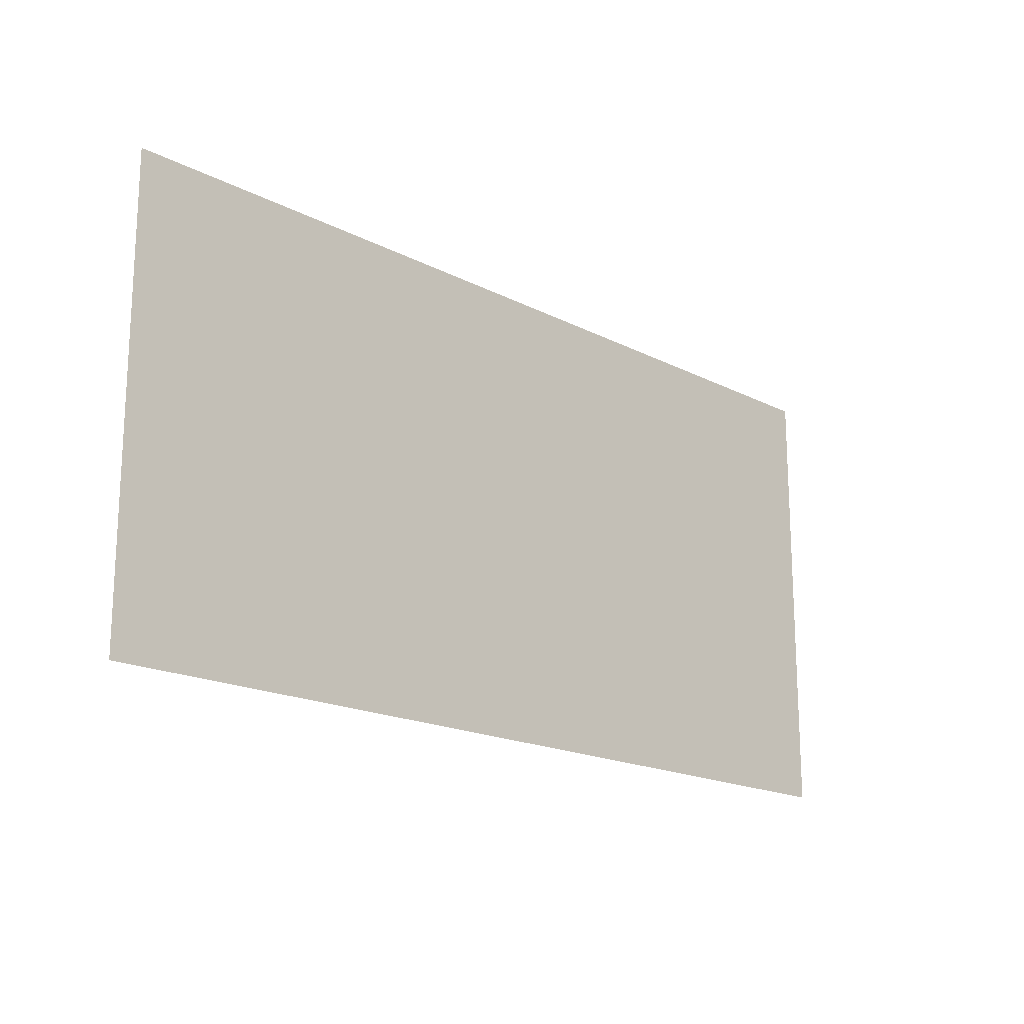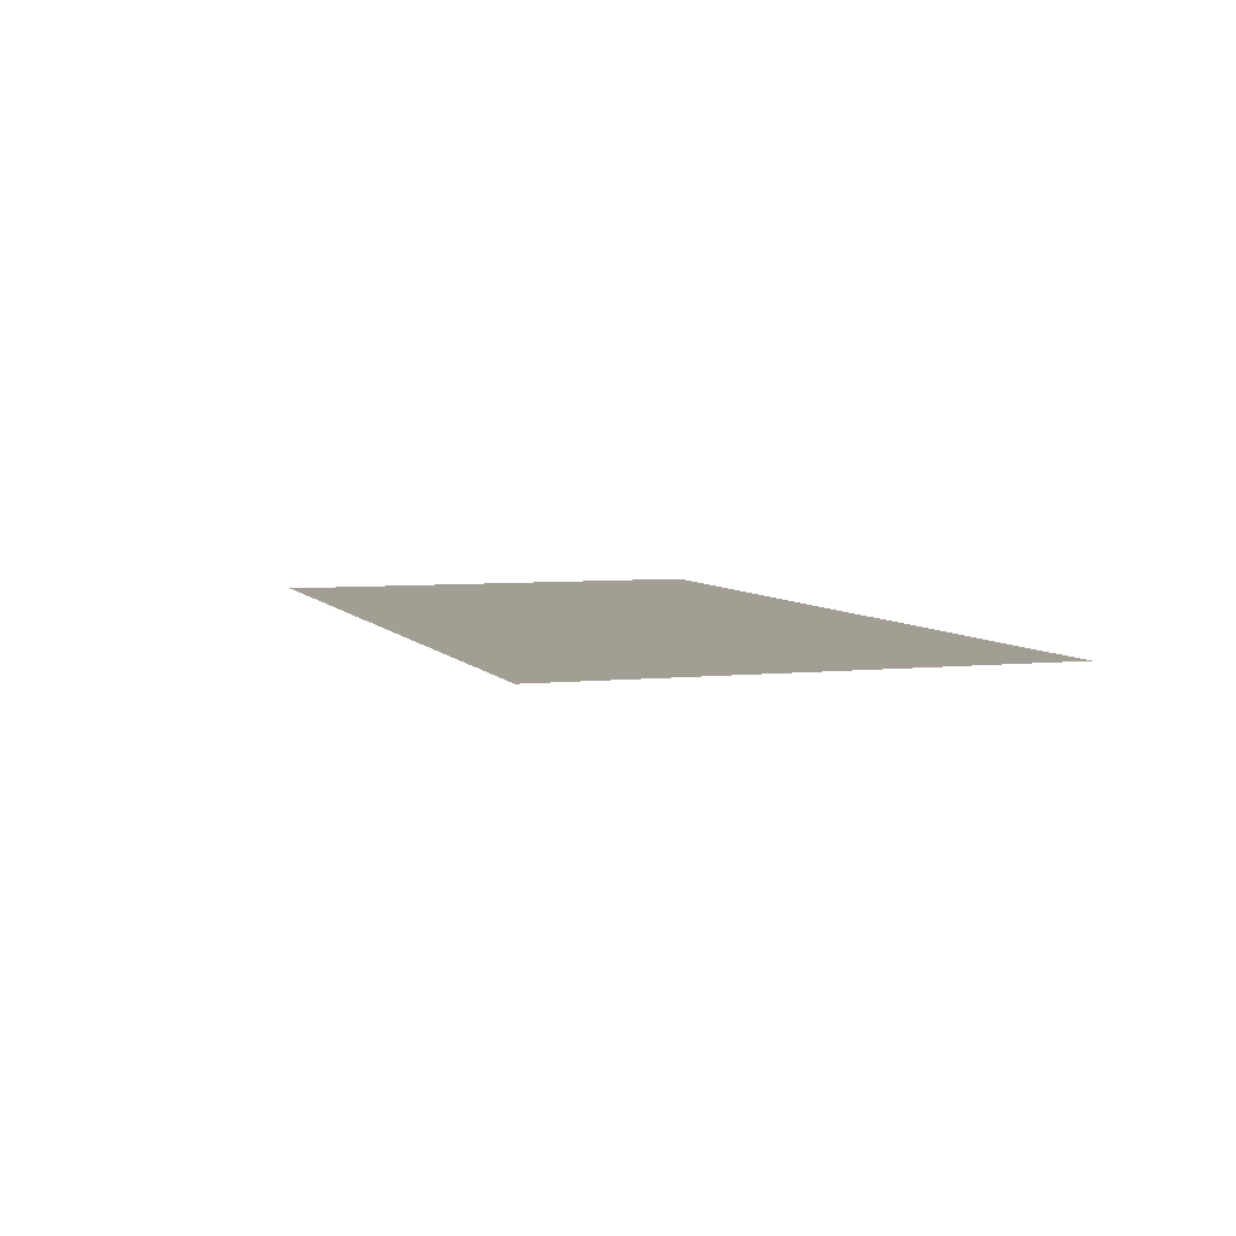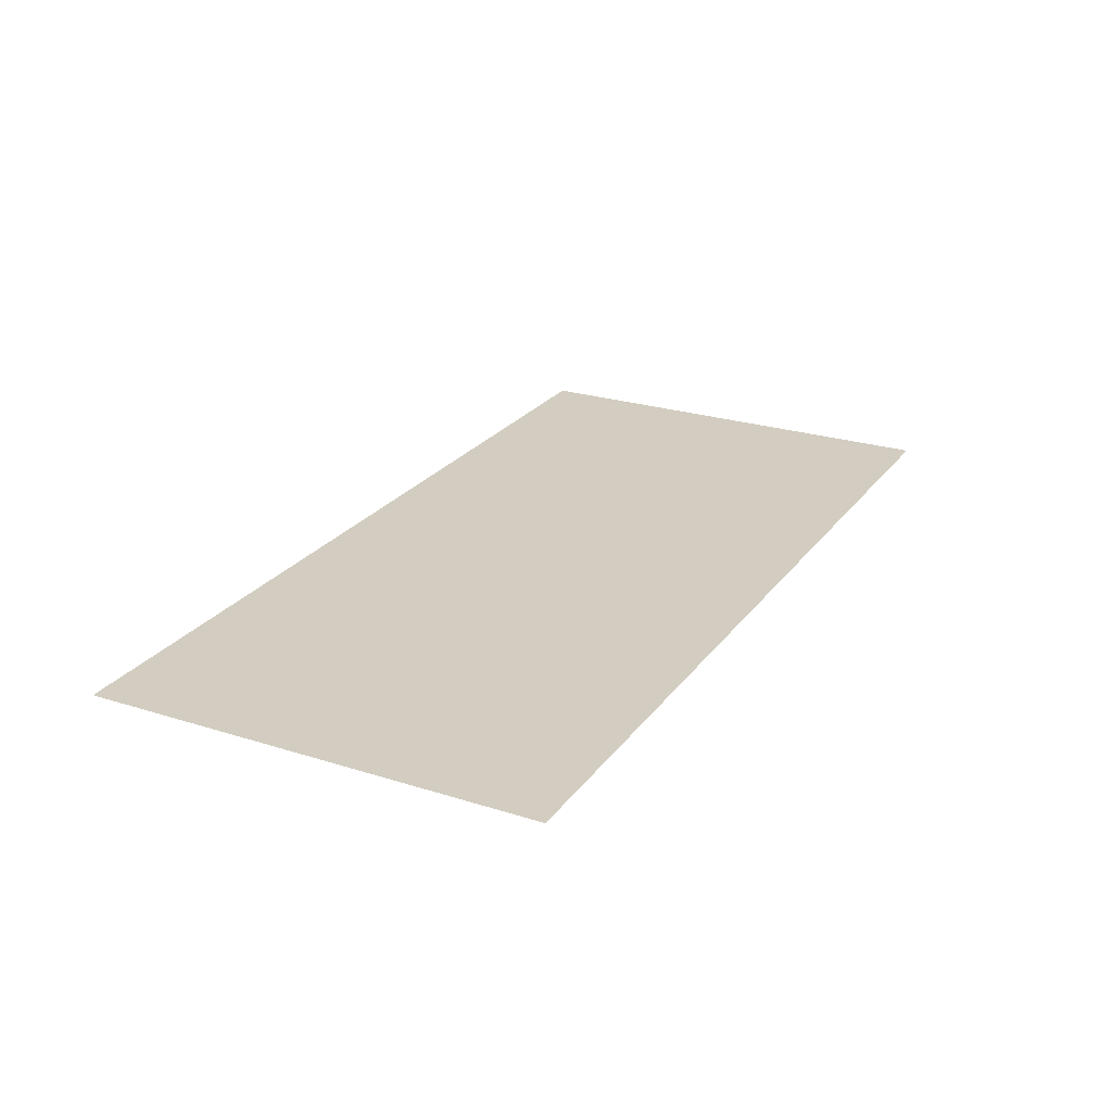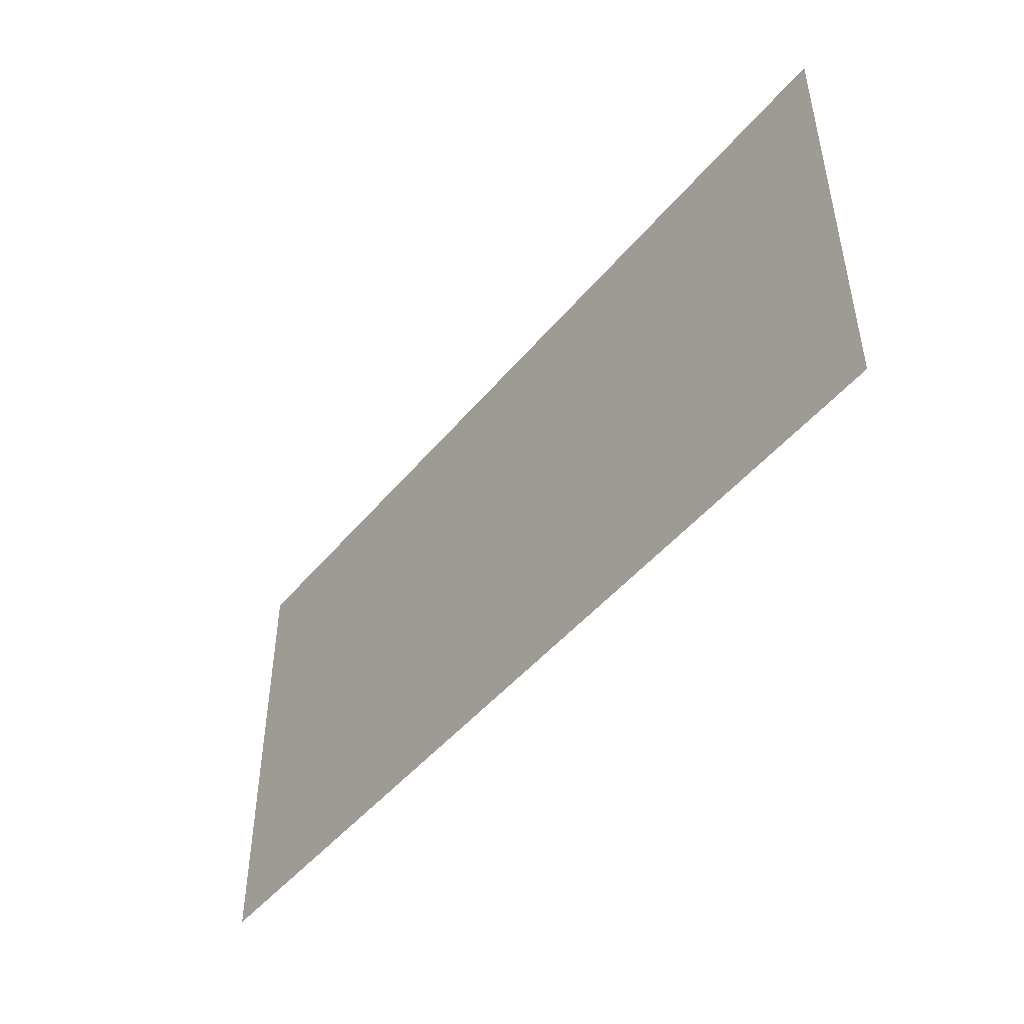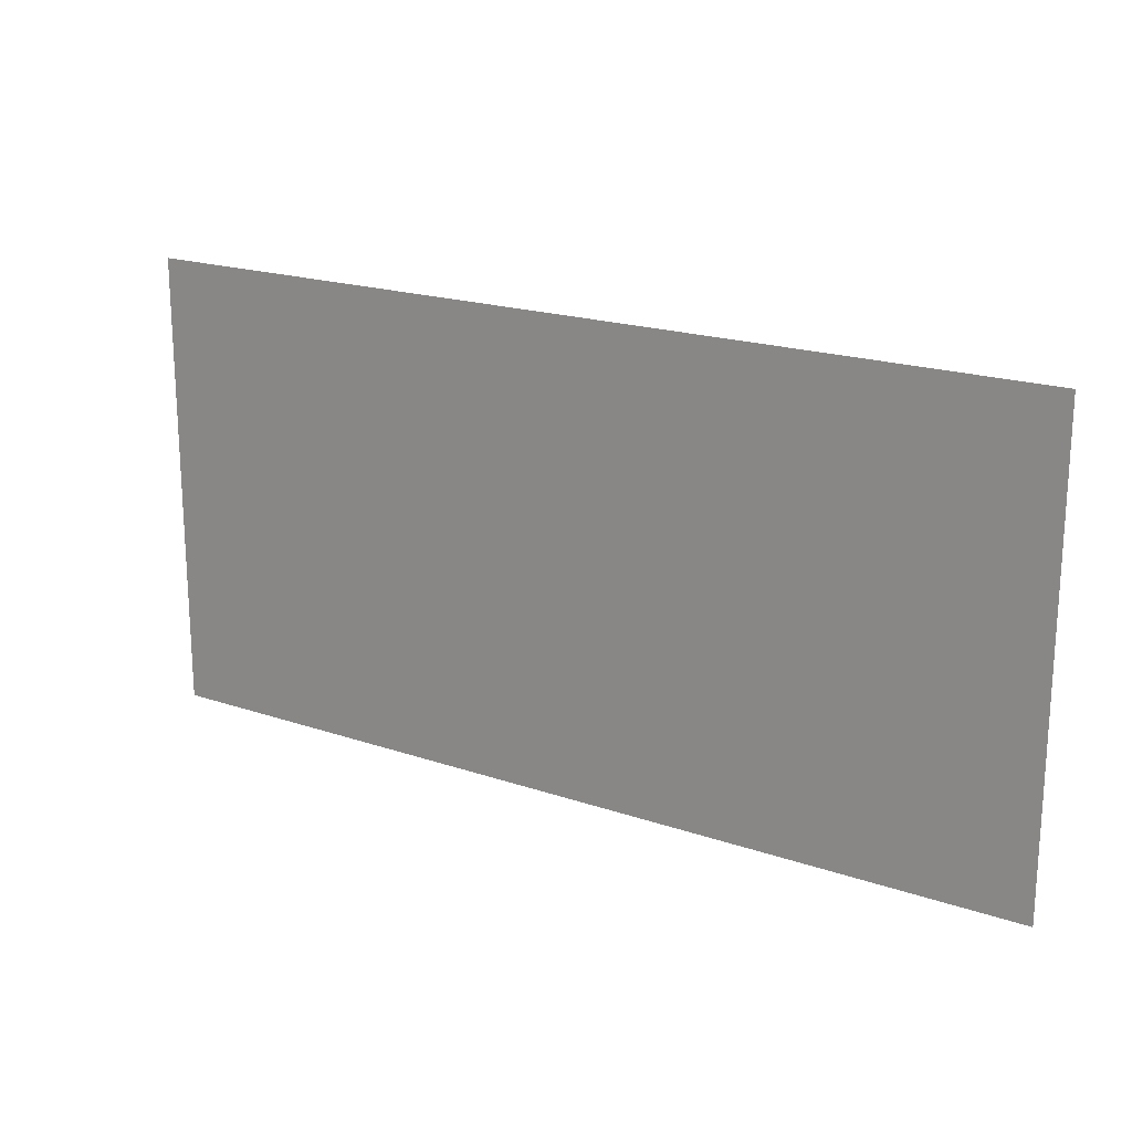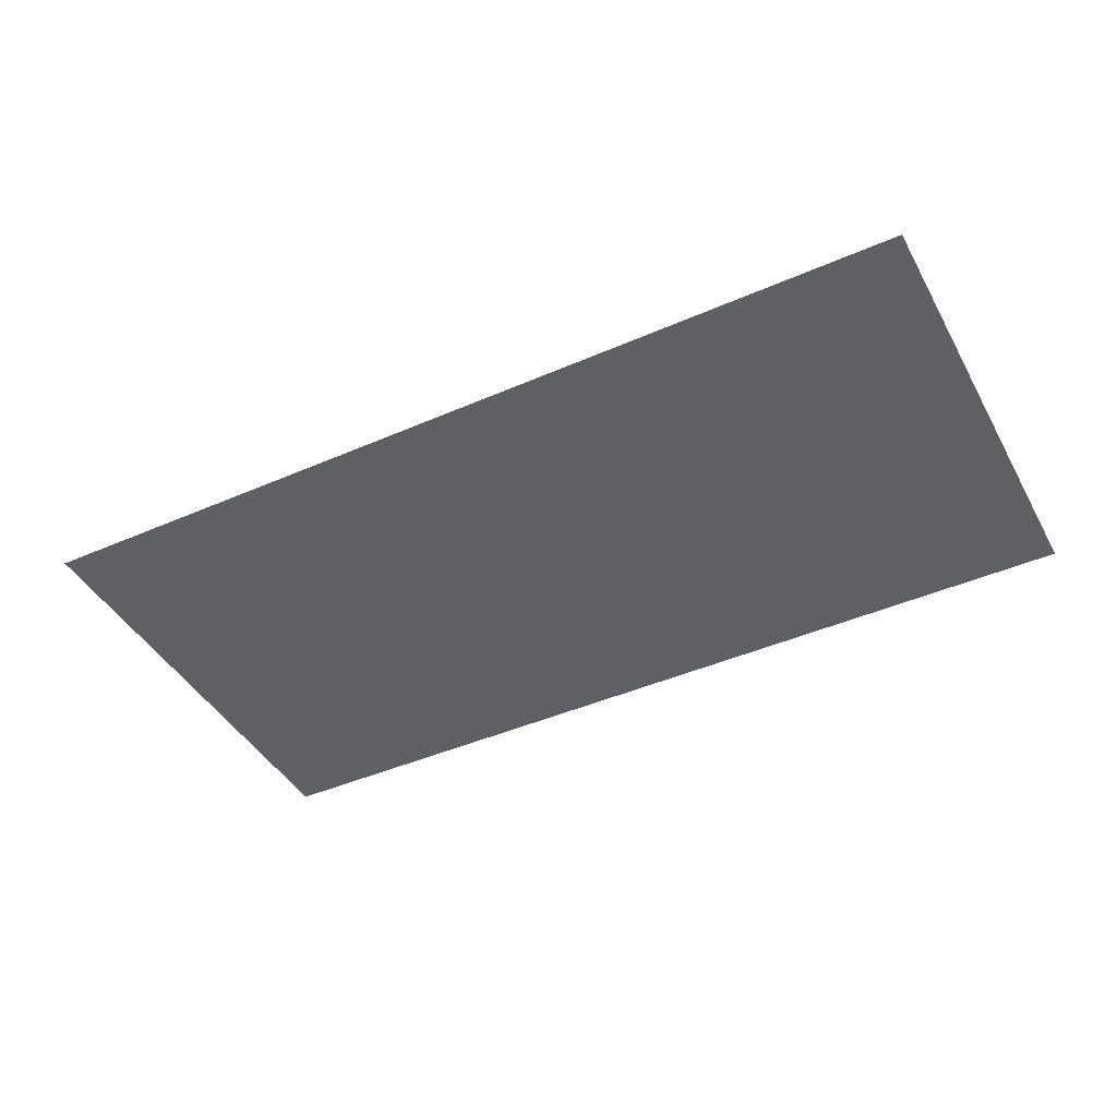
<metadata>
{"format":"obj","ext":"obj","renderer":"f3d","projection":"perspective","resolution":1024,"background":"white","views":[{"elev":-17.8,"azim":-45.2,"up":"+Z"},{"elev":5.2,"azim":71.5,"up":"+Y"},{"elev":24.5,"azim":-62.5,"up":"+Y"},{"elev":-47.3,"azim":-127.4,"up":"+Z"},{"elev":19.4,"azim":-147.3,"up":"+Z"},{"elev":-43.3,"azim":27.4,"up":"+Y"}]}
</metadata>
<code>
g fog4_4
v -10.57 -7.293 5.539
v -10.57 -7.293 -4.532
v 9.566 -7.293 -4.532
v 9.566 -7.293 5.539
g fog4_4_0
f 3 2 1
f 4 3 1

</code>
